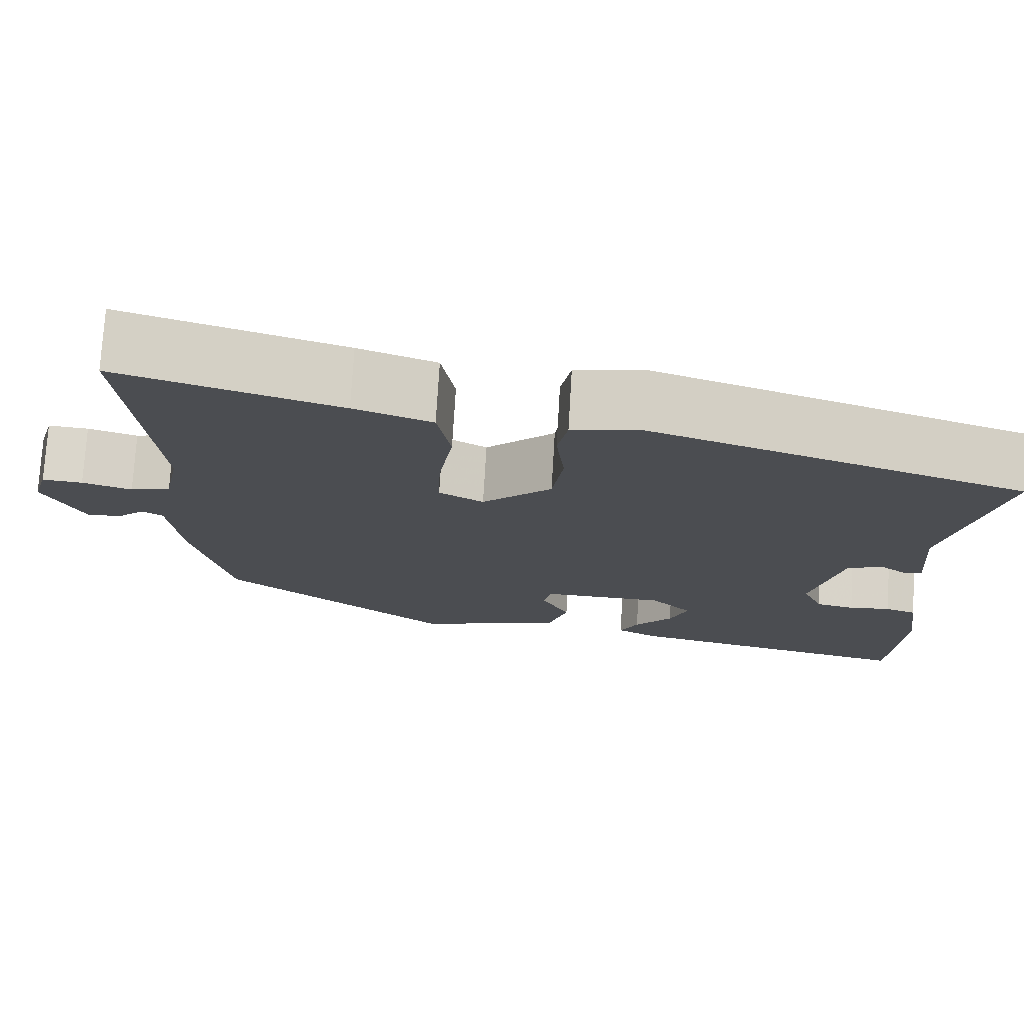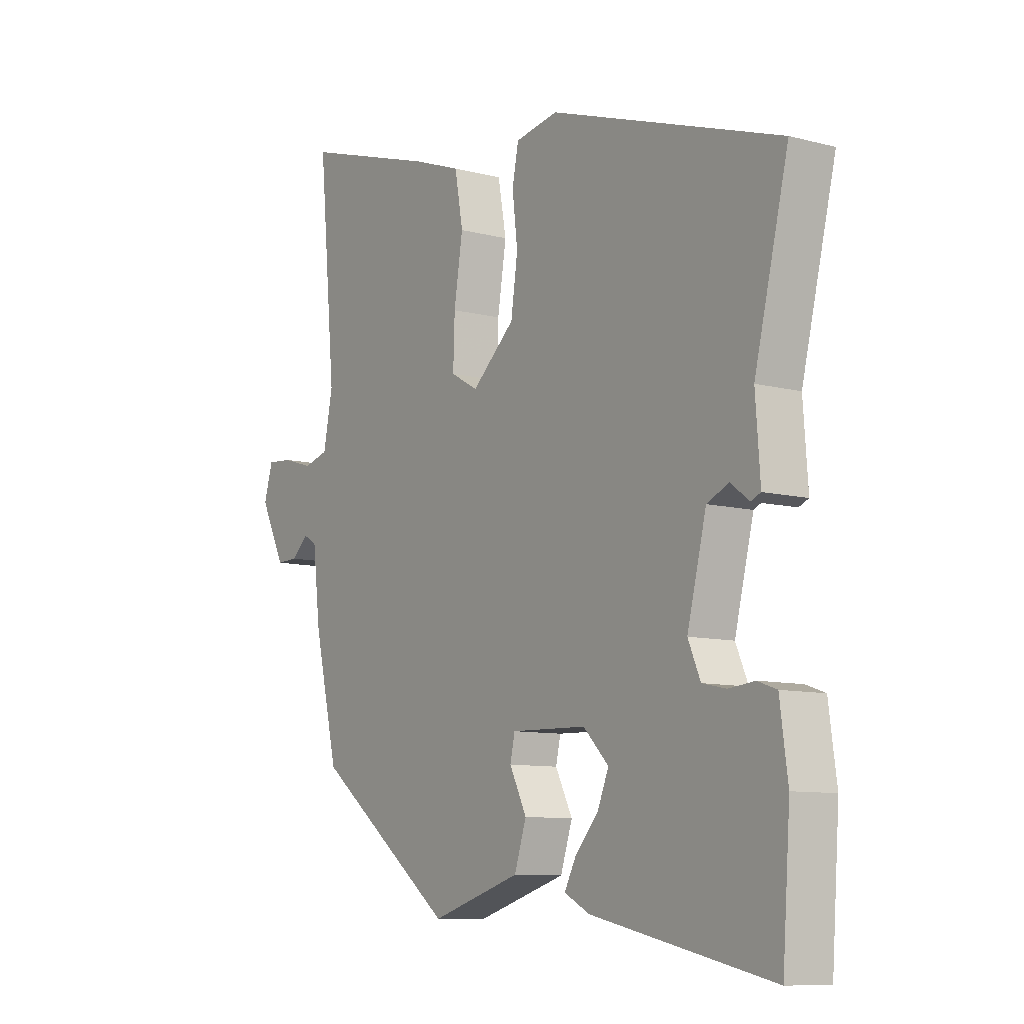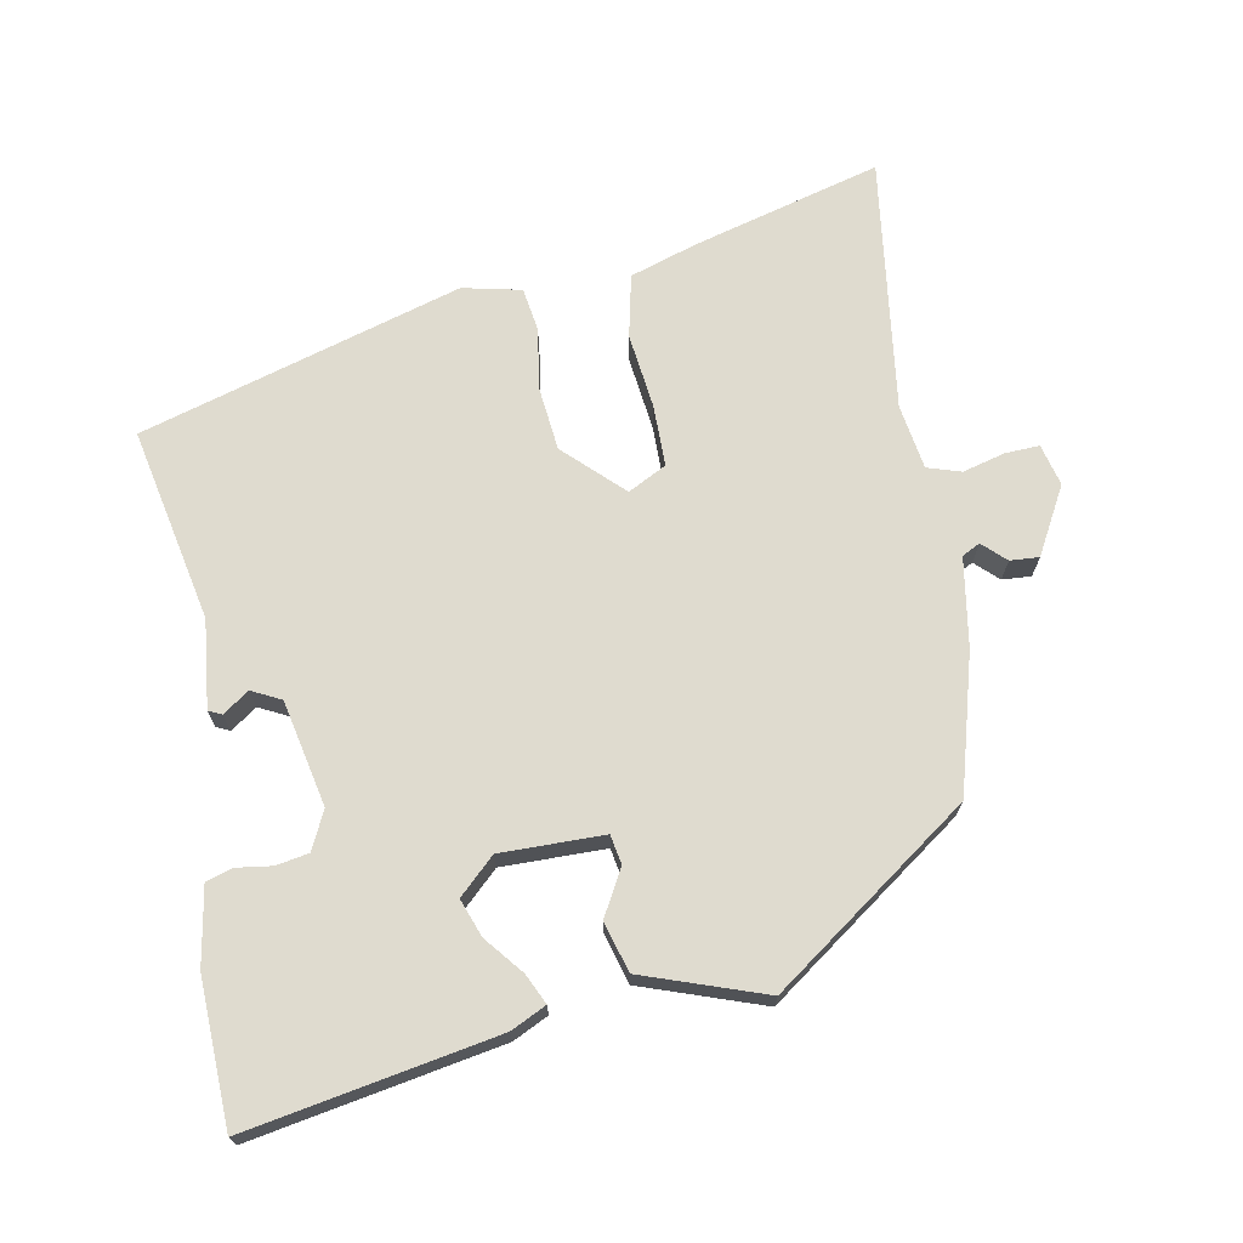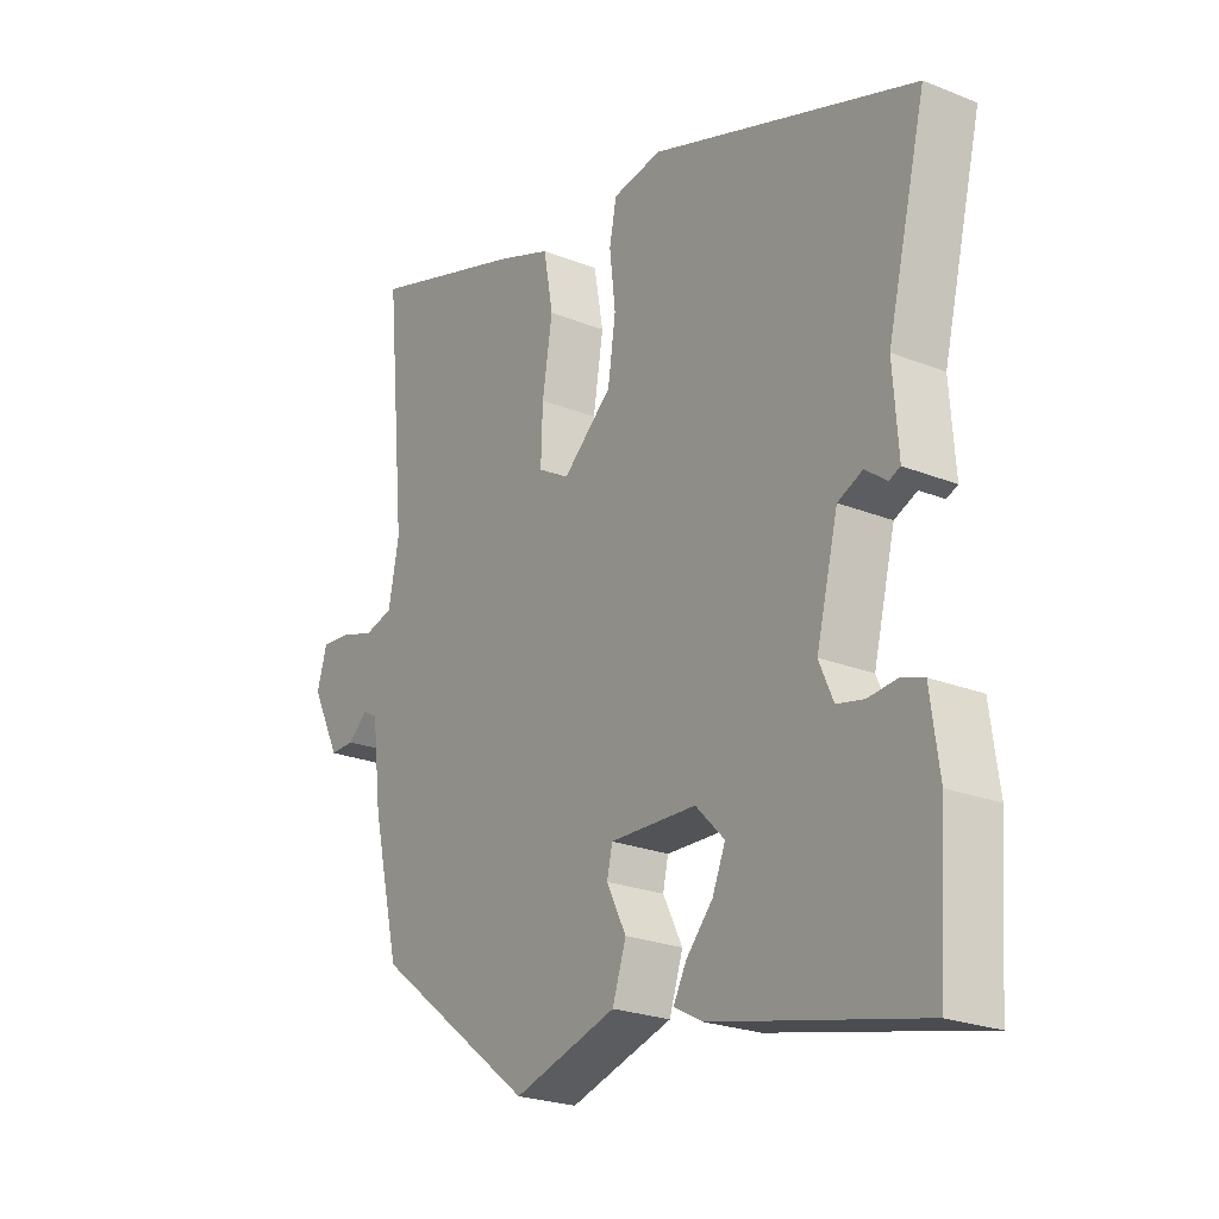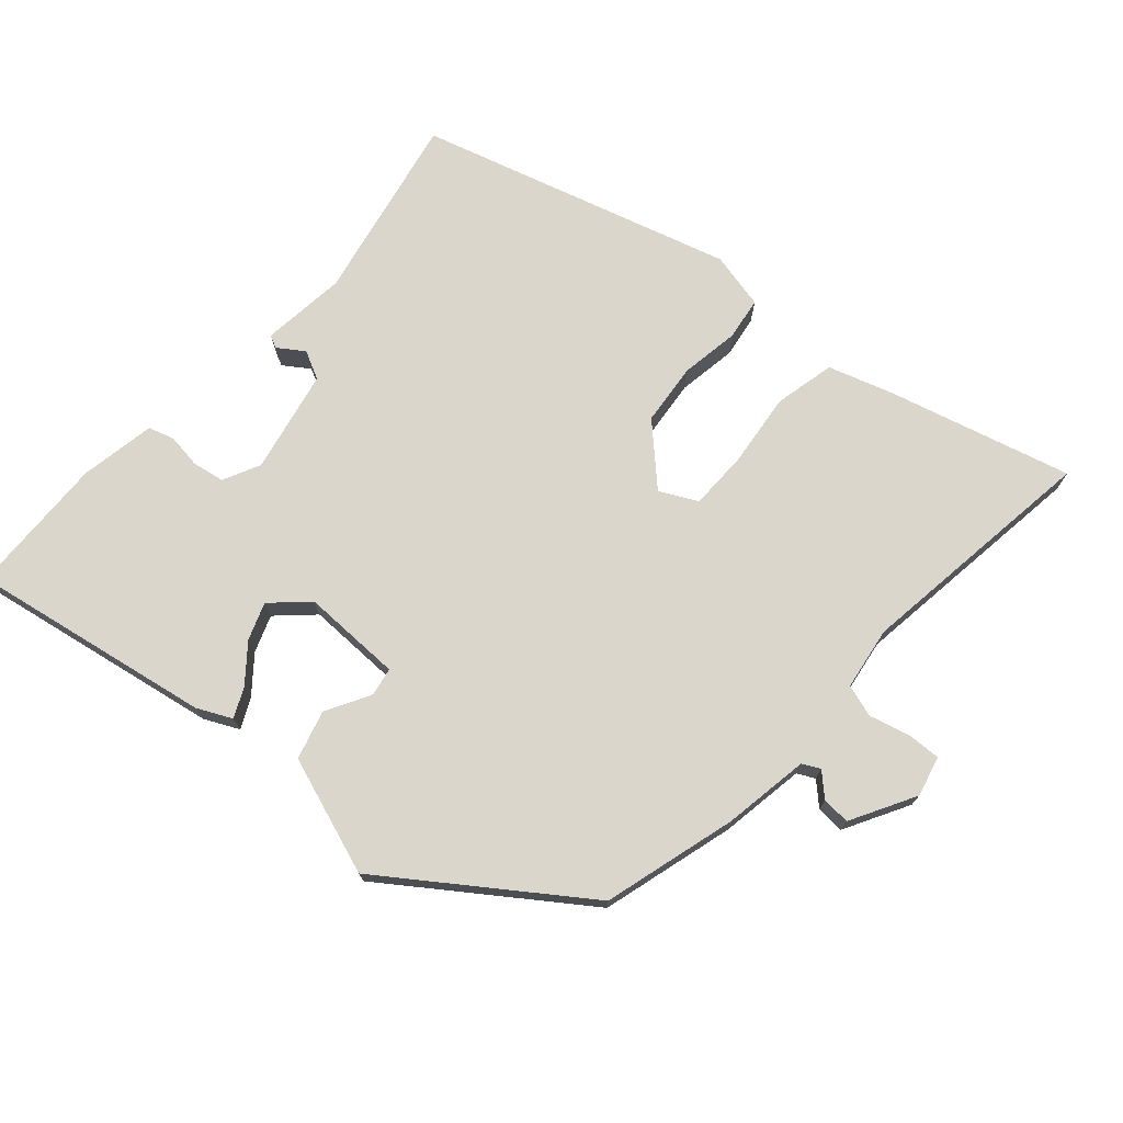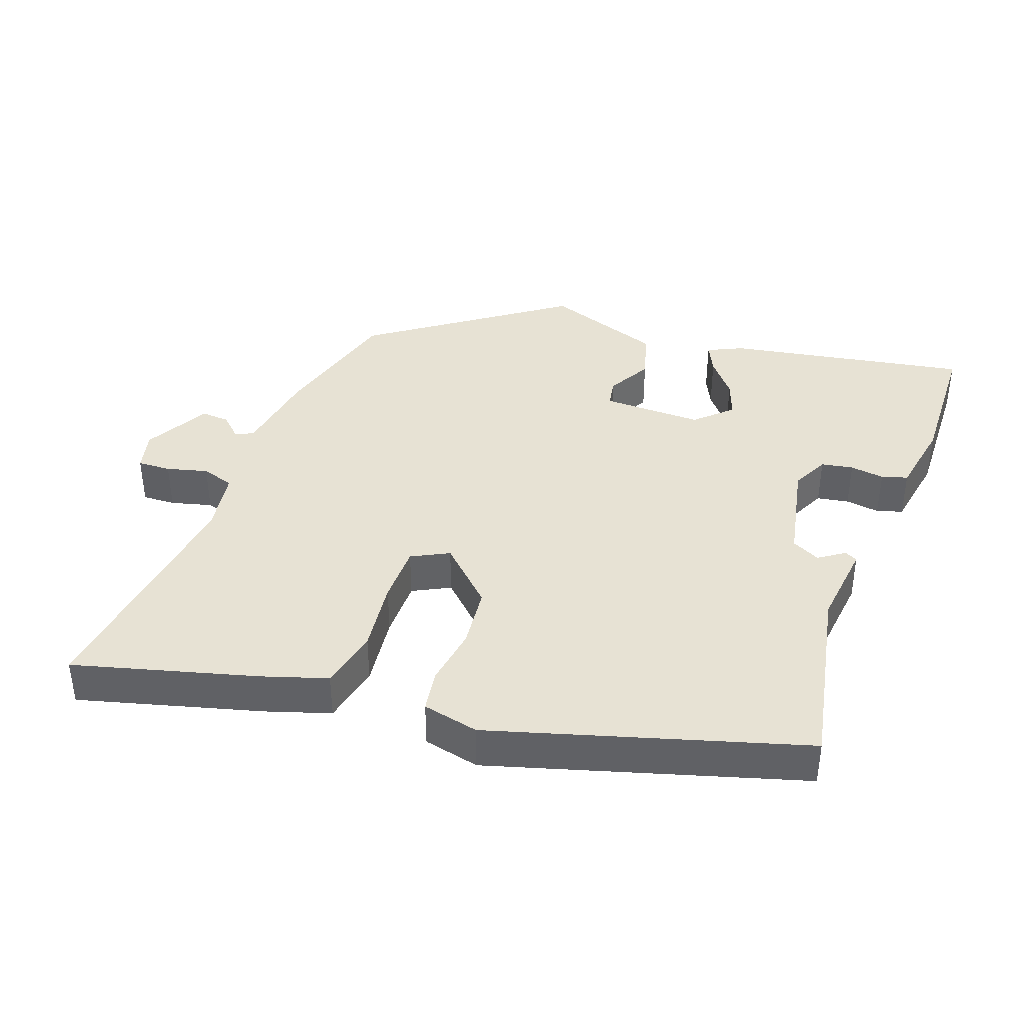
<metadata>
{"format":"obj","ext":"obj","renderer":"f3d","projection":"perspective","resolution":1024,"background":"white","views":[{"elev":74.4,"azim":3.4,"up":"+Z"},{"elev":-9.5,"azim":55.5,"up":"+Z"},{"elev":70.4,"azim":171.7,"up":"+Y"},{"elev":-23.4,"azim":55.9,"up":"+Z"},{"elev":73.5,"azim":-136.0,"up":"+Y"},{"elev":39.8,"azim":22.3,"up":"+Y"}]}
</metadata>
<code>
v -0.455 0.07 -0.322
v -0.501 0.07 -0.126
v -0.516 0.07 0
v -0.541 0.07 0.014
v -0.574 0.07 -0.015
v -0.615 0.07 -0.016
v -0.663 0.07 0.08
v -0.646 0.07 0.138
v -0.598 0.07 0.134
v -0.539 0.07 0.116
v -0.491 0.07 0.129
v -0.473 0.07 0.22
v -0.506 0.07 0.578
v -0.244 0.07 0.496
v -0.151 0.07 0.462
v -0.135 0.07 0.373
v -0.152 0.07 0.267
v -0.155 0.07 0.181
v -0.102 0.07 0.151
v -0.019 0.07 0.225
v -0.006 0.07 0.315
v -0.016 0.07 0.401
v -0.004 0.07 0.462
v 0.079 0.07 0.477
v 0.526 0.07 0.326
v 0.46 0.07 0.056
v 0.469 0.07 -0.068
v 0.45 0.07 -0.076
v 0.414 0.07 -0.049
v 0.372 0.07 -0.068
v 0.335 0.07 -0.216
v 0.359 0.07 -0.271
v 0.405 0.07 -0.281
v 0.455 0.07 -0.276
v 0.492 0.07 -0.289
v 0.5 0.07 -0.349
v 0.507 0.07 -0.399
v 0.492 0.07 -0.604
v 0.143 0.07 -0.527
v 0.094 0.07 -0.501
v 0.116 0.07 -0.459
v 0.161 0.07 -0.408
v 0.183 0.07 -0.355
v 0.134 0.07 -0.305
v -0.012 0.07 -0.301
v -0.021 0.07 -0.342
v 0.012 0.07 -0.408
v -0.011 0.07 -0.478
v -0.185 0.07 -0.531
v -0.455 0 -0.322
v -0.501 0 -0.126
v -0.516 0 0
v -0.541 0 0.014
v -0.574 0 -0.015
v -0.615 0 -0.016
v -0.663 0 0.08
v -0.646 0 0.138
v -0.598 0 0.134
v -0.539 0 0.116
v -0.491 0 0.129
v -0.473 0 0.22
v -0.506 0 0.578
v -0.244 0 0.496
v -0.151 0 0.462
v -0.135 0 0.373
v -0.152 0 0.267
v -0.155 0 0.181
v -0.102 0 0.151
v -0.019 0 0.225
v -0.006 0 0.315
v -0.016 0 0.401
v -0.004 0 0.462
v 0.079 0 0.477
v 0.526 0 0.326
v 0.46 0 0.056
v 0.469 0 -0.068
v 0.45 0 -0.076
v 0.414 0 -0.049
v 0.372 0 -0.068
v 0.335 0 -0.216
v 0.359 0 -0.271
v 0.405 0 -0.281
v 0.455 0 -0.276
v 0.492 0 -0.289
v 0.5 0 -0.349
v 0.507 0 -0.399
v 0.492 0 -0.604
v 0.143 0 -0.527
v 0.094 0 -0.501
v 0.116 0 -0.459
v 0.161 0 -0.408
v 0.183 0 -0.355
v 0.134 0 -0.305
v -0.012 0 -0.301
v -0.021 0 -0.342
v 0.012 0 -0.408
v -0.011 0 -0.478
v -0.185 0 -0.531
f 46 47 48 49
f 45 46 49 1
f 39 40 41 42
f 39 42 43
f 36 37 38 39
f 36 39 43
f 33 34 35 36
f 32 33 36 43
f 31 32 43 44
f 26 27 28 29
f 26 29 30
f 25 26 30
f 24 25 30
f 21 22 23 24
f 20 21 24 30
f 19 20 30 31
f 14 15 16 17
f 12 13 14 17
f 11 12 17 18
f 10 11 18 19
f 8 9 10
f 7 8 10
f 4 5 6 7
f 4 7 10 19
f 45 1 2 3
f 31 44 45 3
f 3 4 19 31
f 98 97 96 95
f 50 98 95 94
f 91 90 89 88
f 92 91 88
f 88 87 86 85
f 92 88 85
f 85 84 83 82
f 92 85 82 81
f 93 92 81 80
f 78 77 76 75
f 79 78 75
f 79 75 74
f 79 74 73
f 73 72 71 70
f 79 73 70 69
f 80 79 69 68
f 66 65 64 63
f 66 63 62 61
f 67 66 61 60
f 68 67 60 59
f 59 58 57
f 59 57 56
f 56 55 54 53
f 68 59 56 53
f 52 51 50 94
f 52 94 93 80
f 80 68 53 52
f 1 50 51 2
f 2 51 52 3
f 3 52 53 4
f 4 53 54 5
f 5 54 55 6
f 6 55 56 7
f 7 56 57 8
f 8 57 58 9
f 9 58 59 10
f 10 59 60 11
f 11 60 61 12
f 12 61 62 13
f 13 62 63 14
f 14 63 64 15
f 15 64 65 16
f 16 65 66 17
f 17 66 67 18
f 18 67 68 19
f 19 68 69 20
f 20 69 70 21
f 21 70 71 22
f 22 71 72 23
f 23 72 73 24
f 24 73 74 25
f 25 74 75 26
f 26 75 76 27
f 27 76 77 28
f 28 77 78 29
f 29 78 79 30
f 30 79 80 31
f 31 80 81 32
f 32 81 82 33
f 33 82 83 34
f 34 83 84 35
f 35 84 85 36
f 36 85 86 37
f 37 86 87 38
f 38 87 88 39
f 39 88 89 40
f 40 89 90 41
f 41 90 91 42
f 42 91 92 43
f 43 92 93 44
f 44 93 94 45
f 45 94 95 46
f 46 95 96 47
f 47 96 97 48
f 48 97 98 49
f 49 98 50 1

</code>
